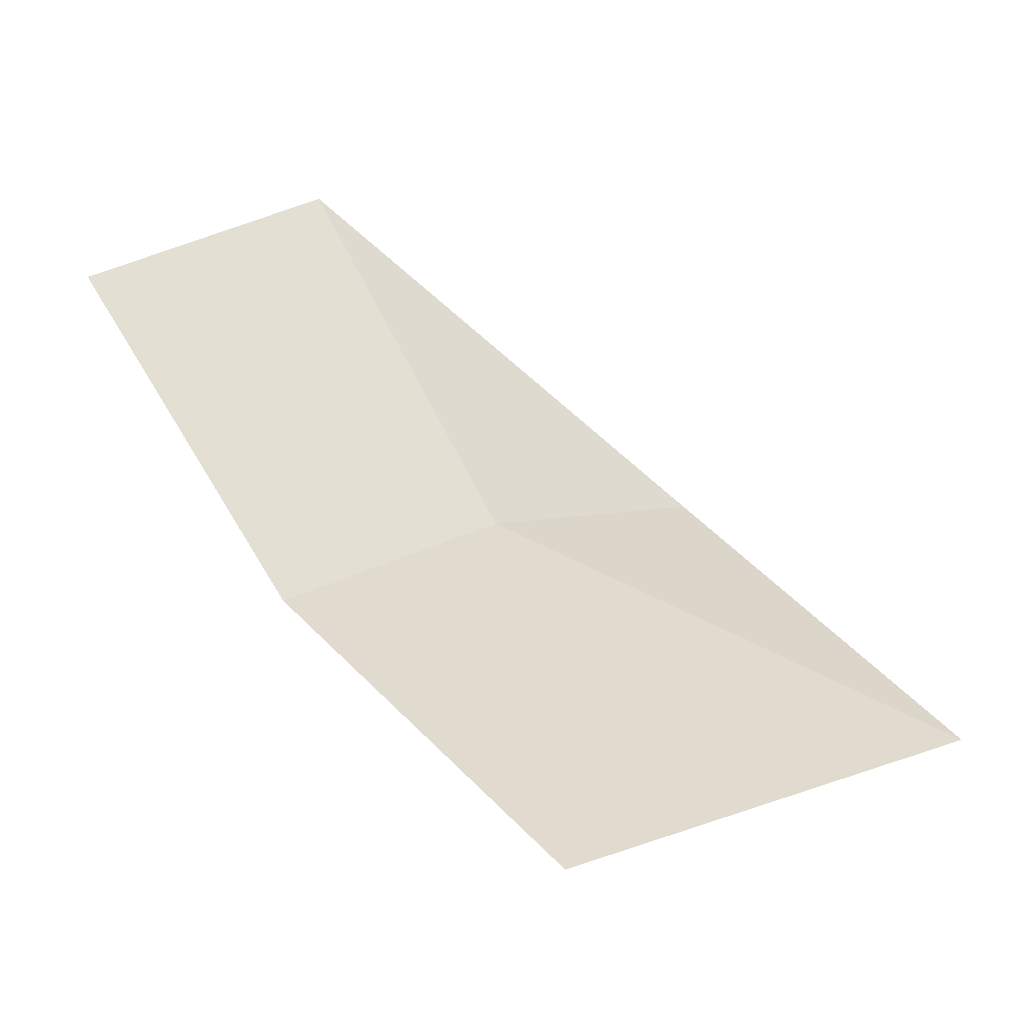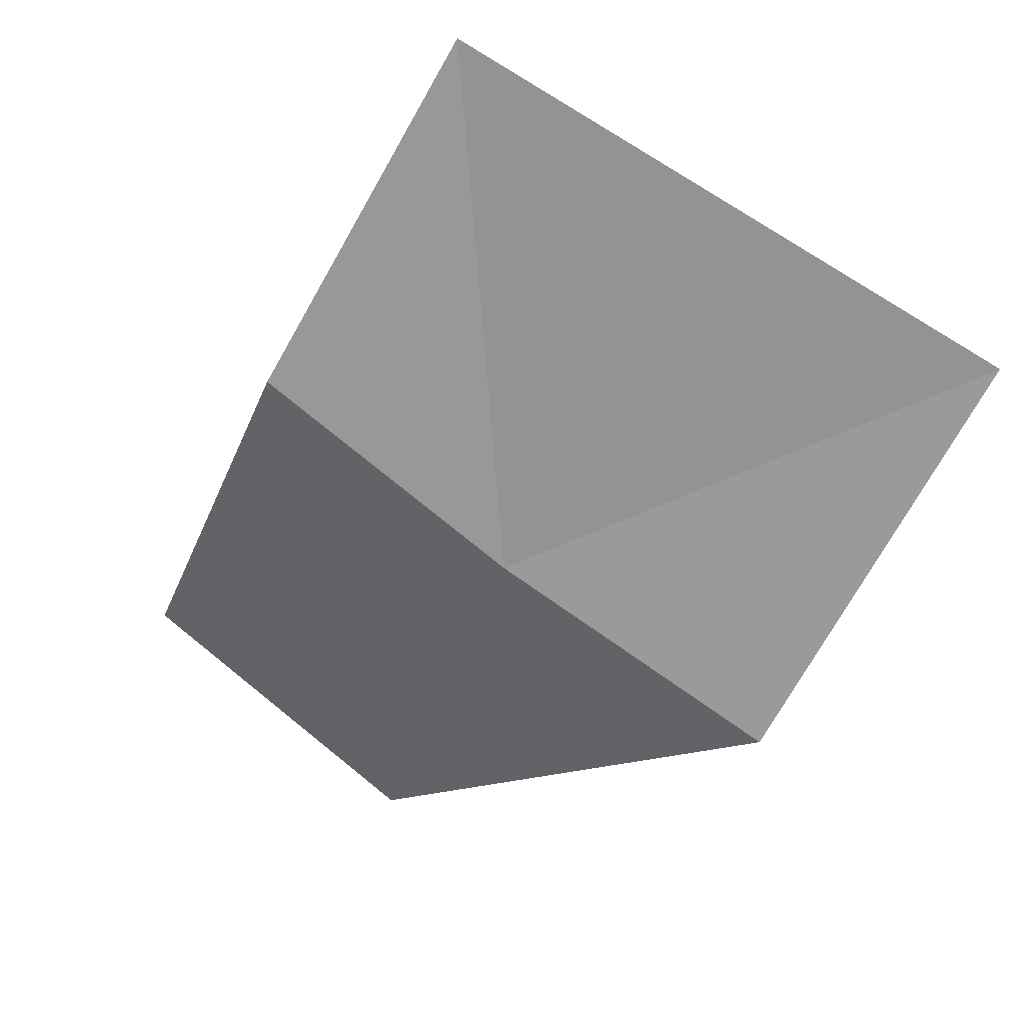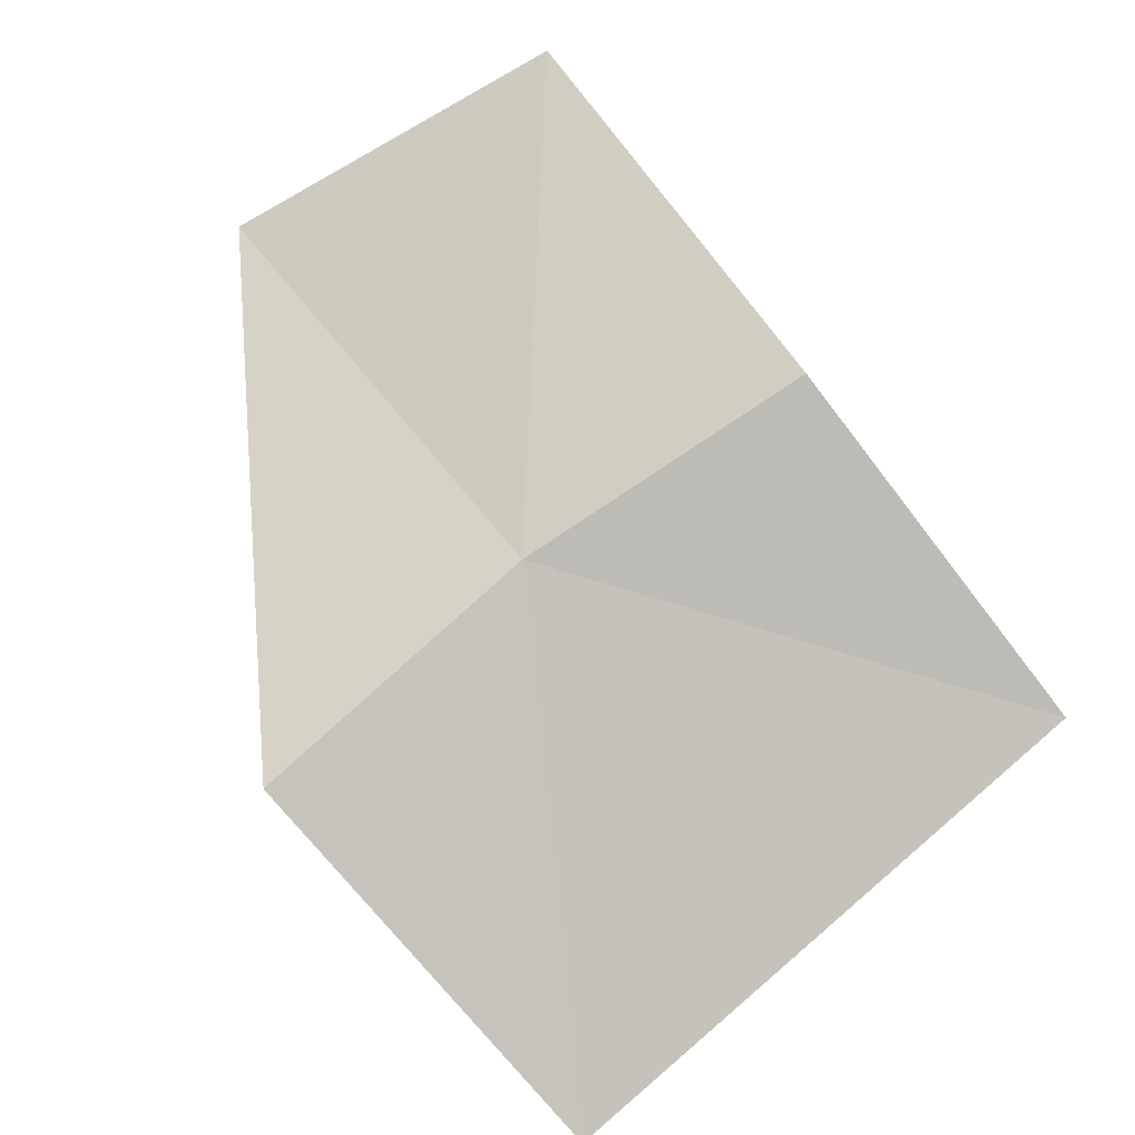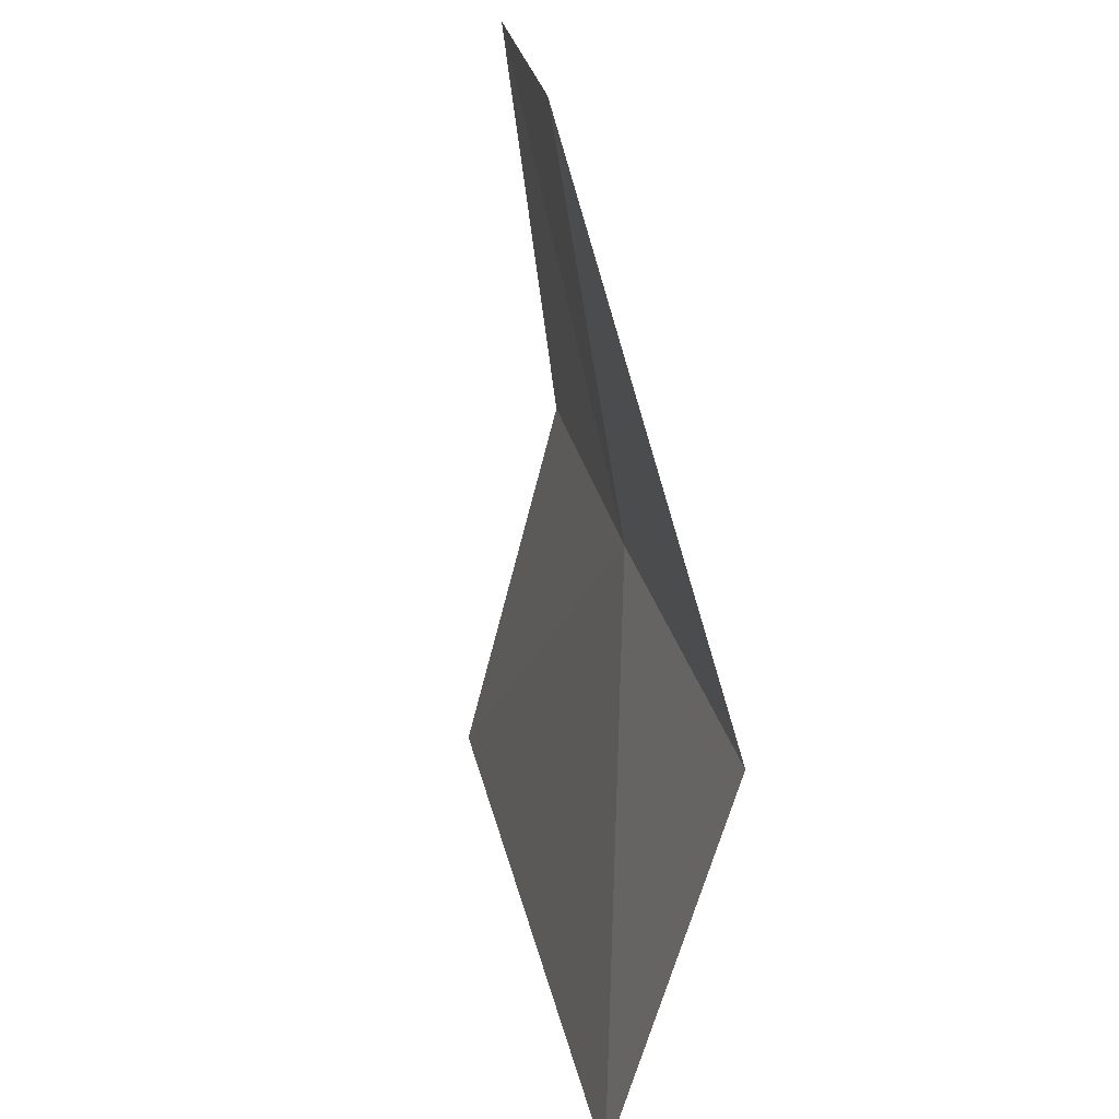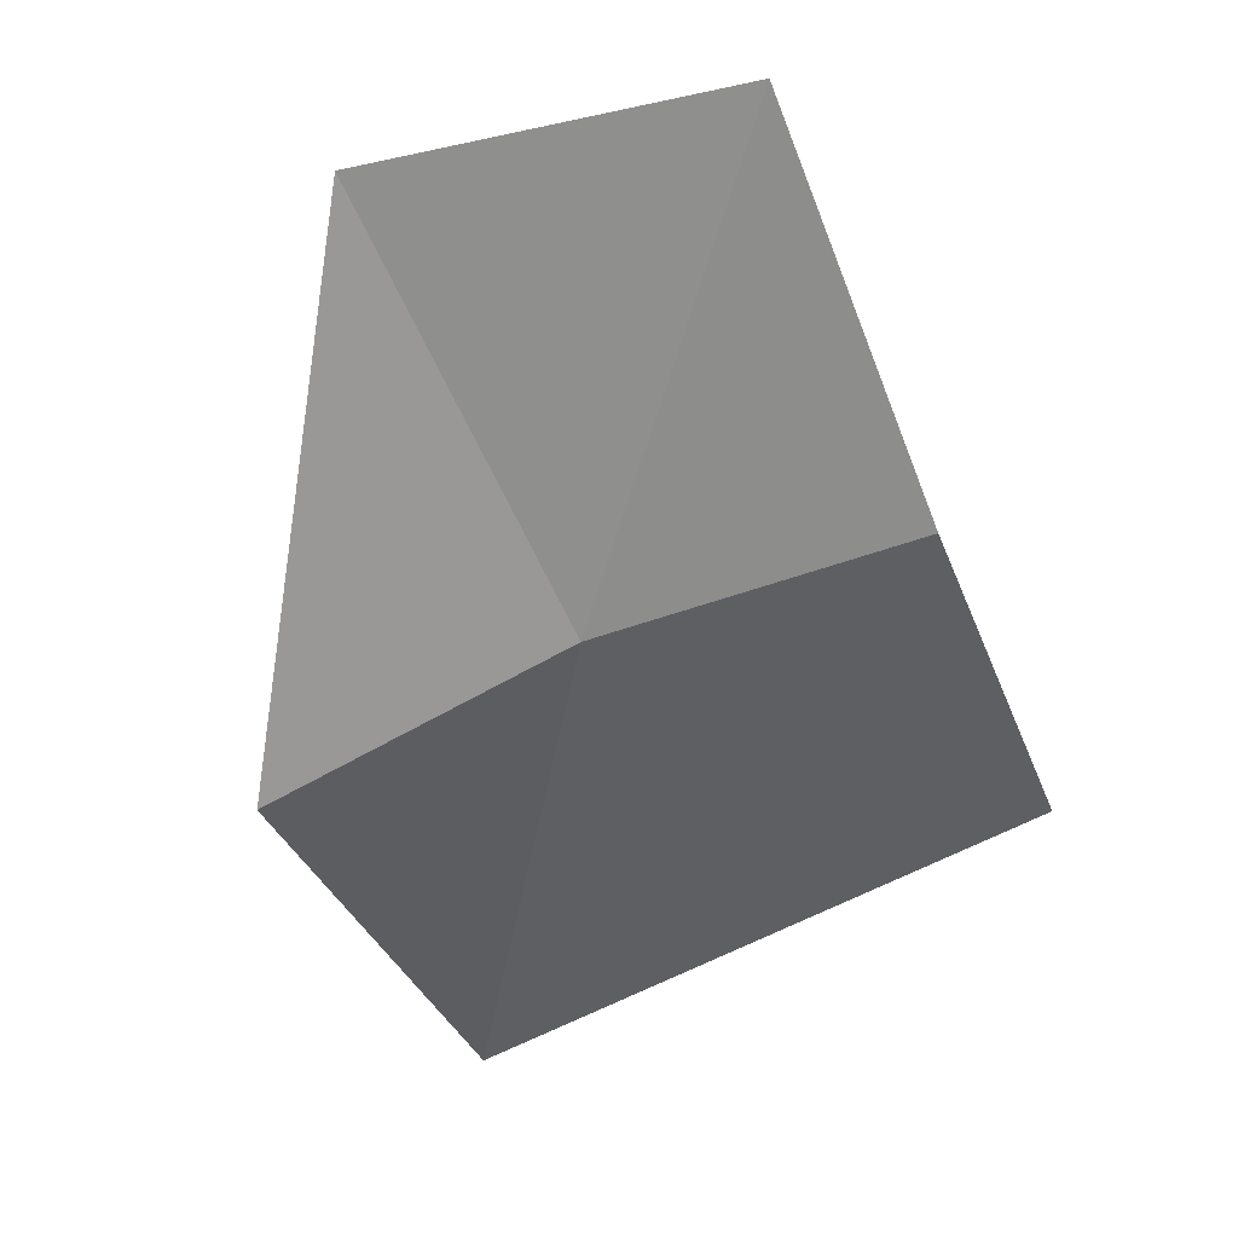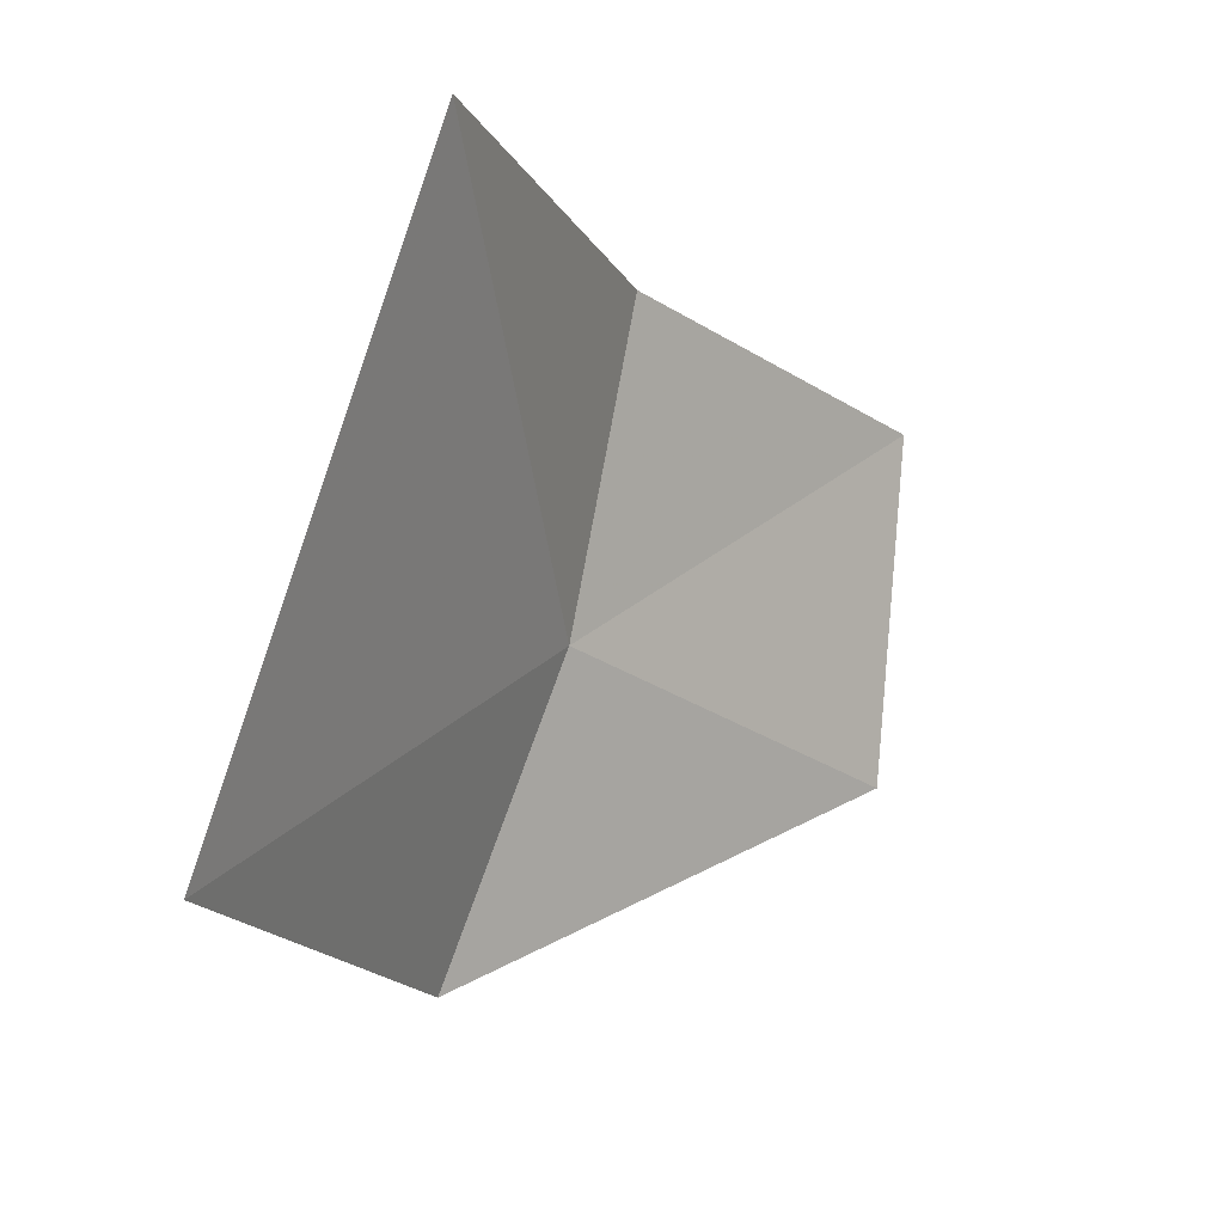
<metadata>
{"format":"obj","ext":"obj","renderer":"f3d","projection":"perspective","resolution":1024,"background":"white","views":[{"elev":33.0,"azim":44.2,"up":"+Y"},{"elev":-75.3,"azim":55.8,"up":"+Y"},{"elev":-68.3,"azim":-56.0,"up":"+Y"},{"elev":-65.0,"azim":-113.5,"up":"+Z"},{"elev":-30.7,"azim":-73.4,"up":"+Y"},{"elev":-9.8,"azim":99.6,"up":"+Z"}]}
</metadata>
<code>
v -10.9 1.892 27.75
v -10.53 1.884 28.05
v -10.49 1.734 27.54
v -10.88 1.946 28.02
v -11.19 2.129 27.98
v -11.22 2.099 27.68
v -10.88 1.798 27.49
f 1 3 2
f 1 2 4
f 1 4 5
f 1 5 6
f 1 7 3
f 1 6 7

</code>
